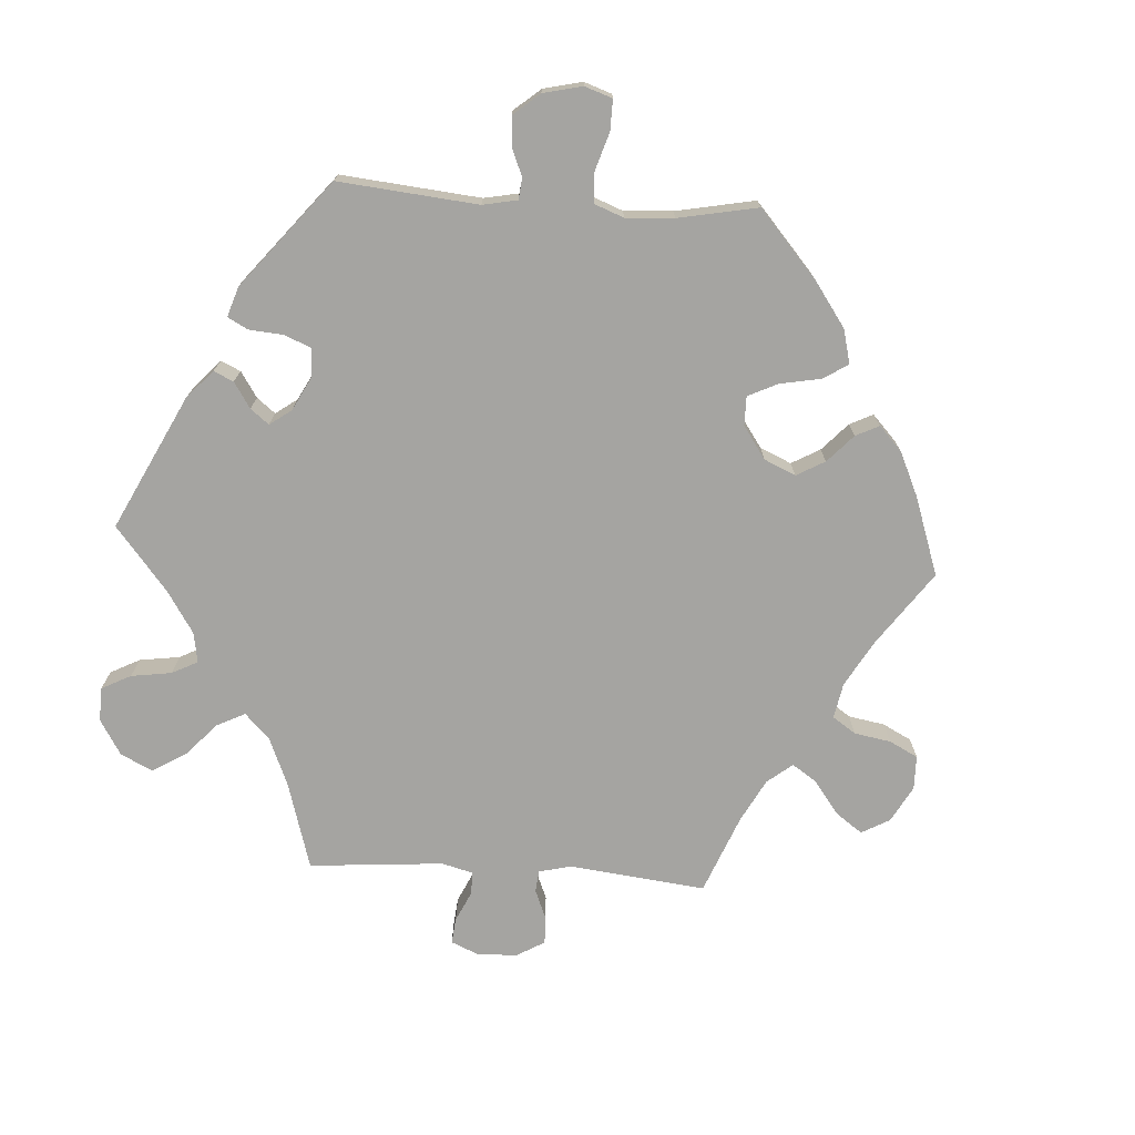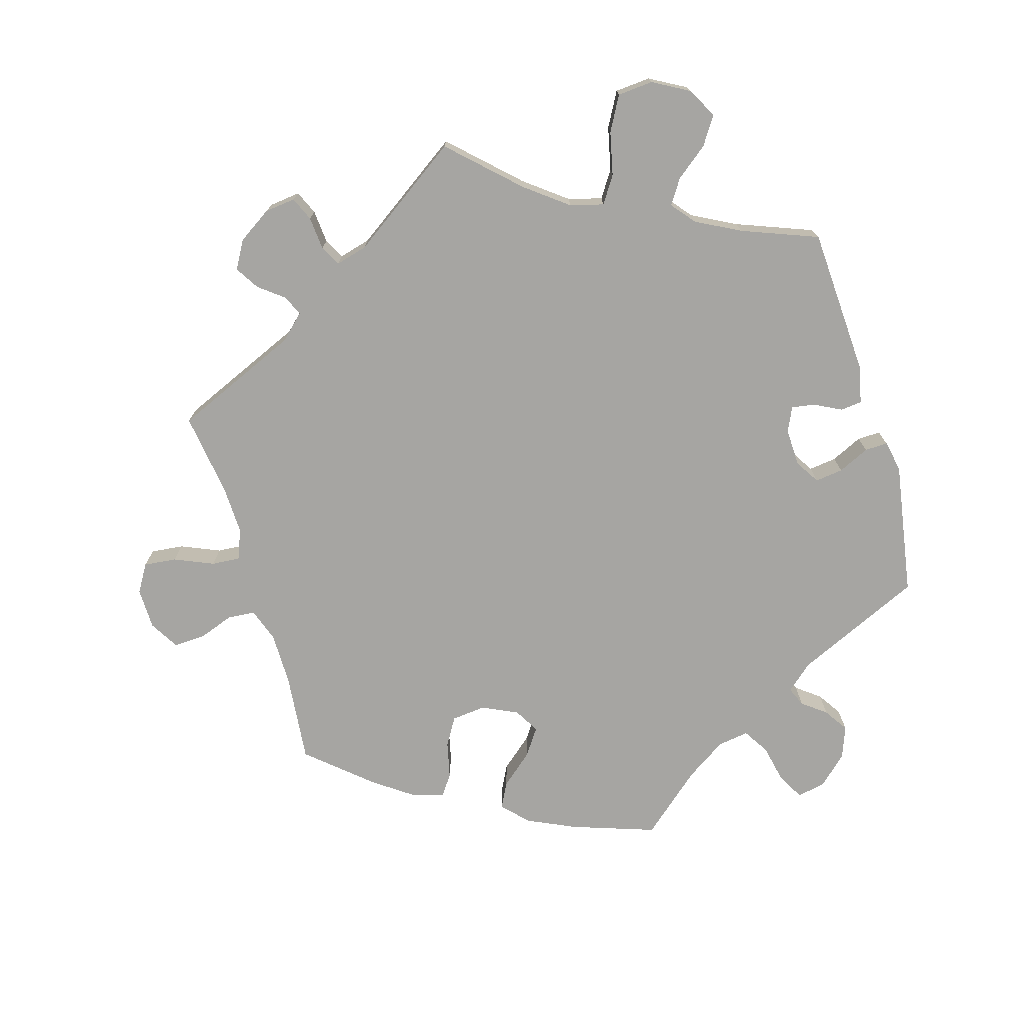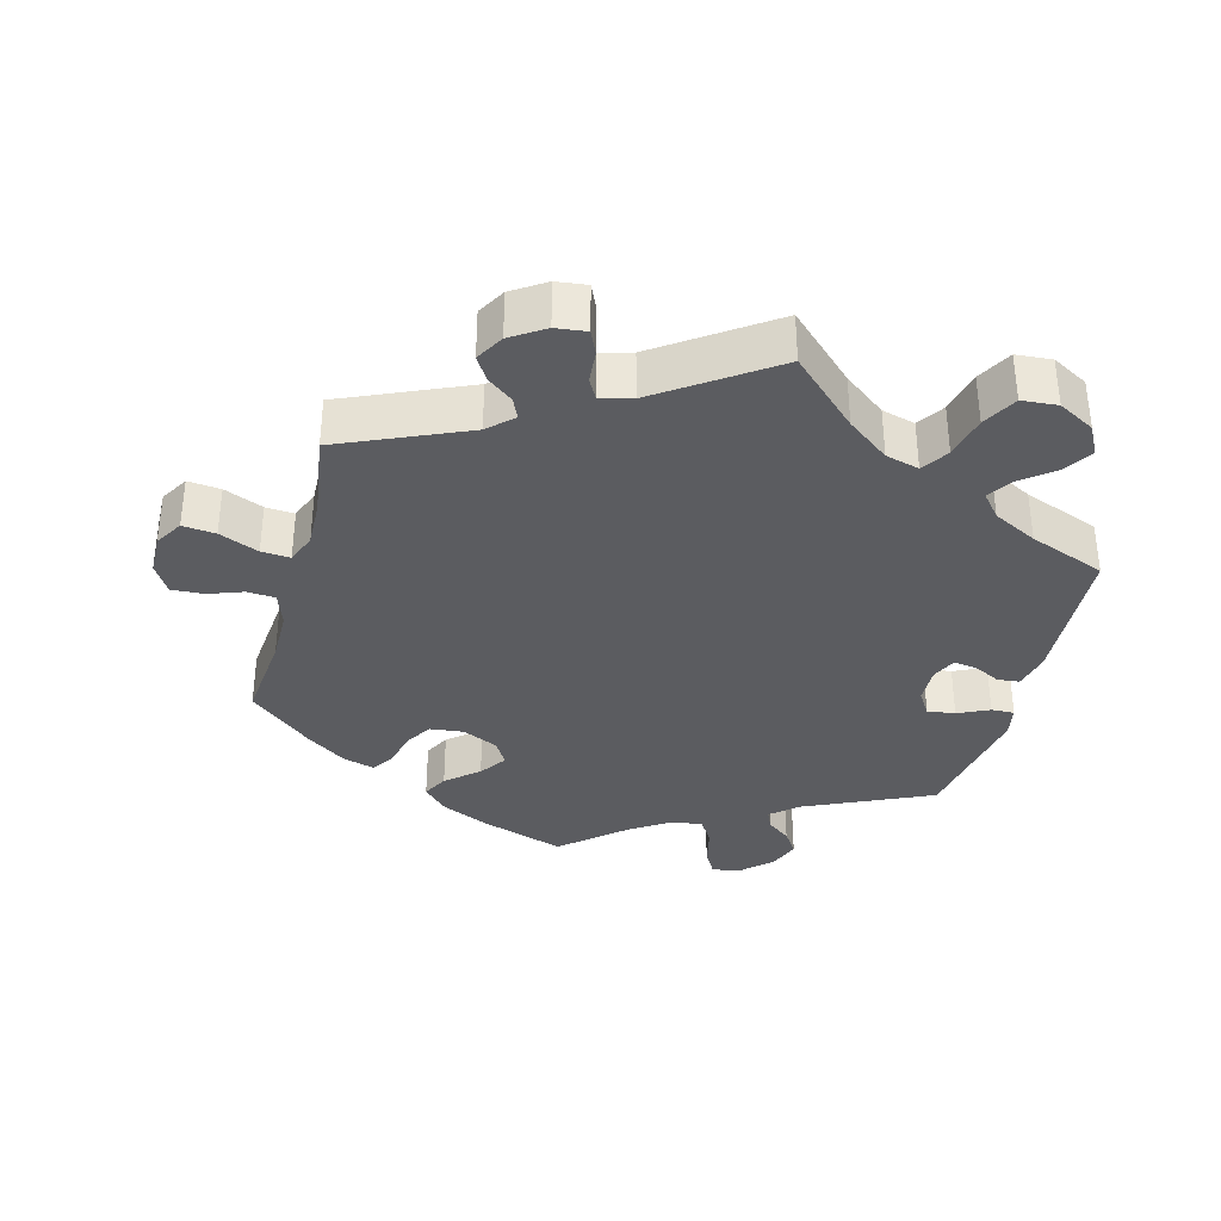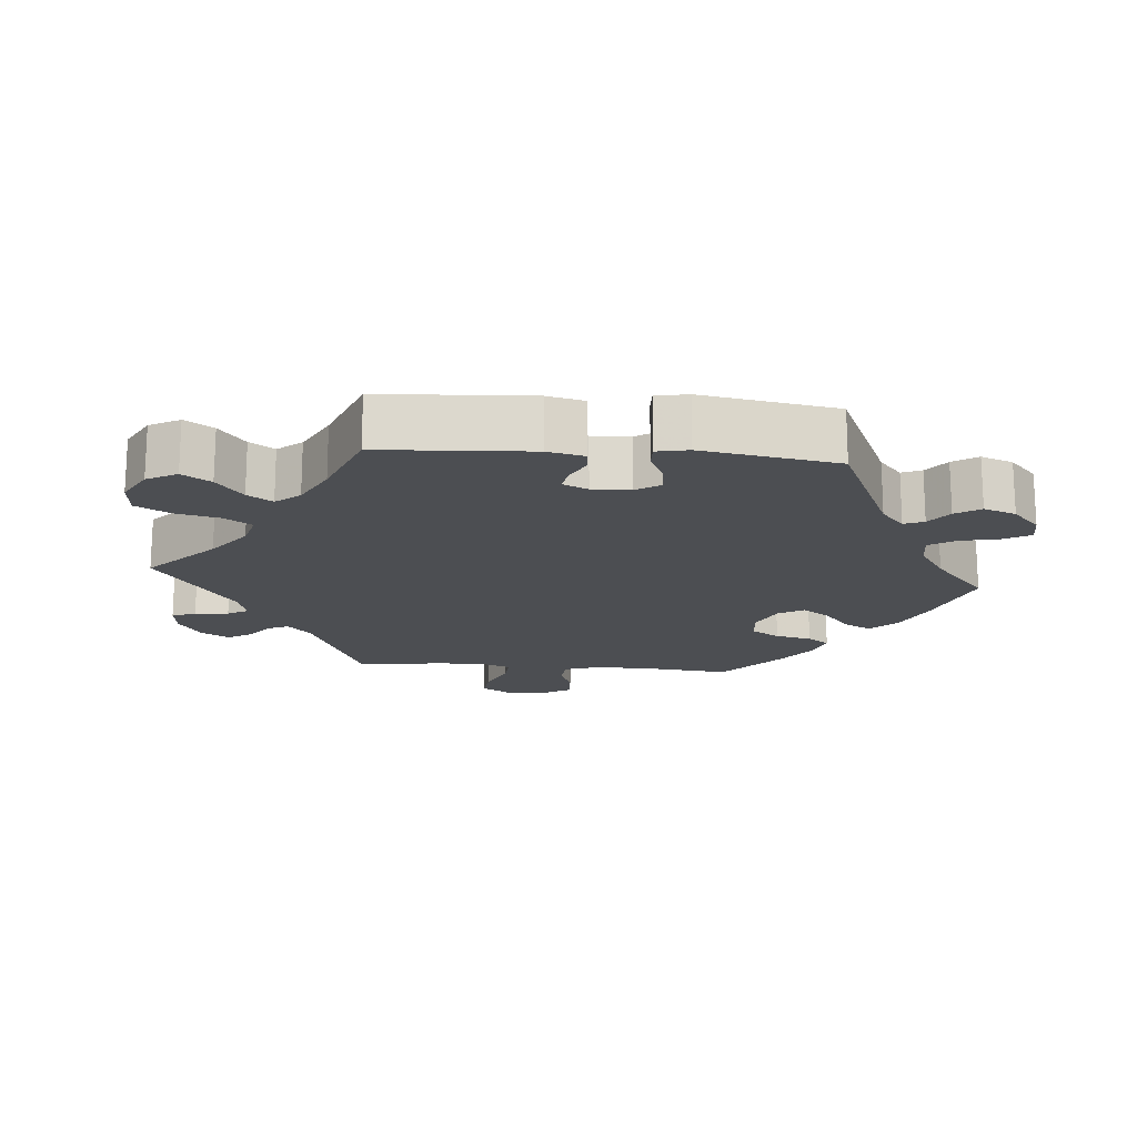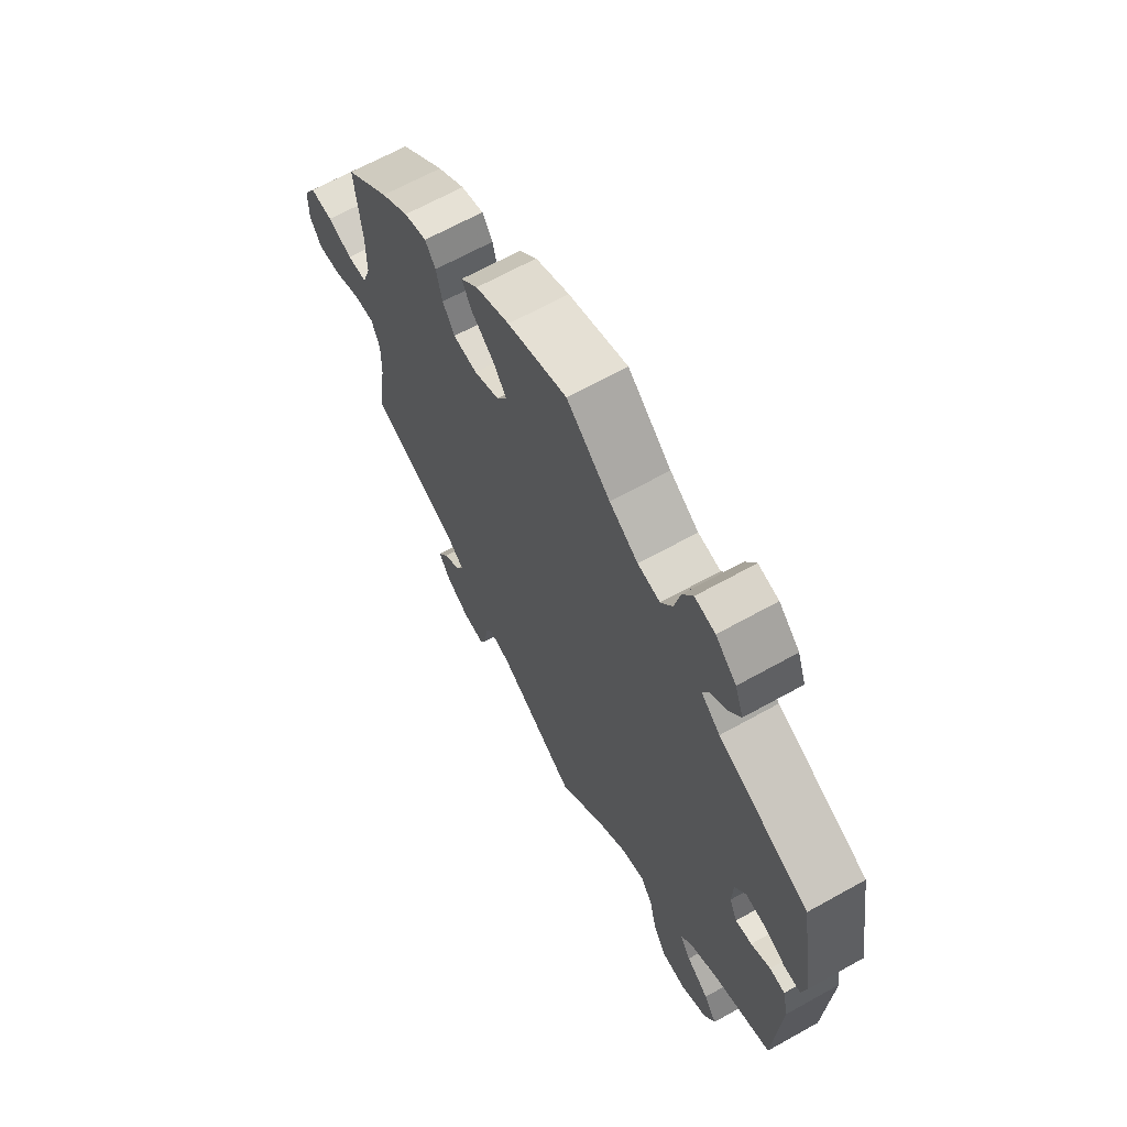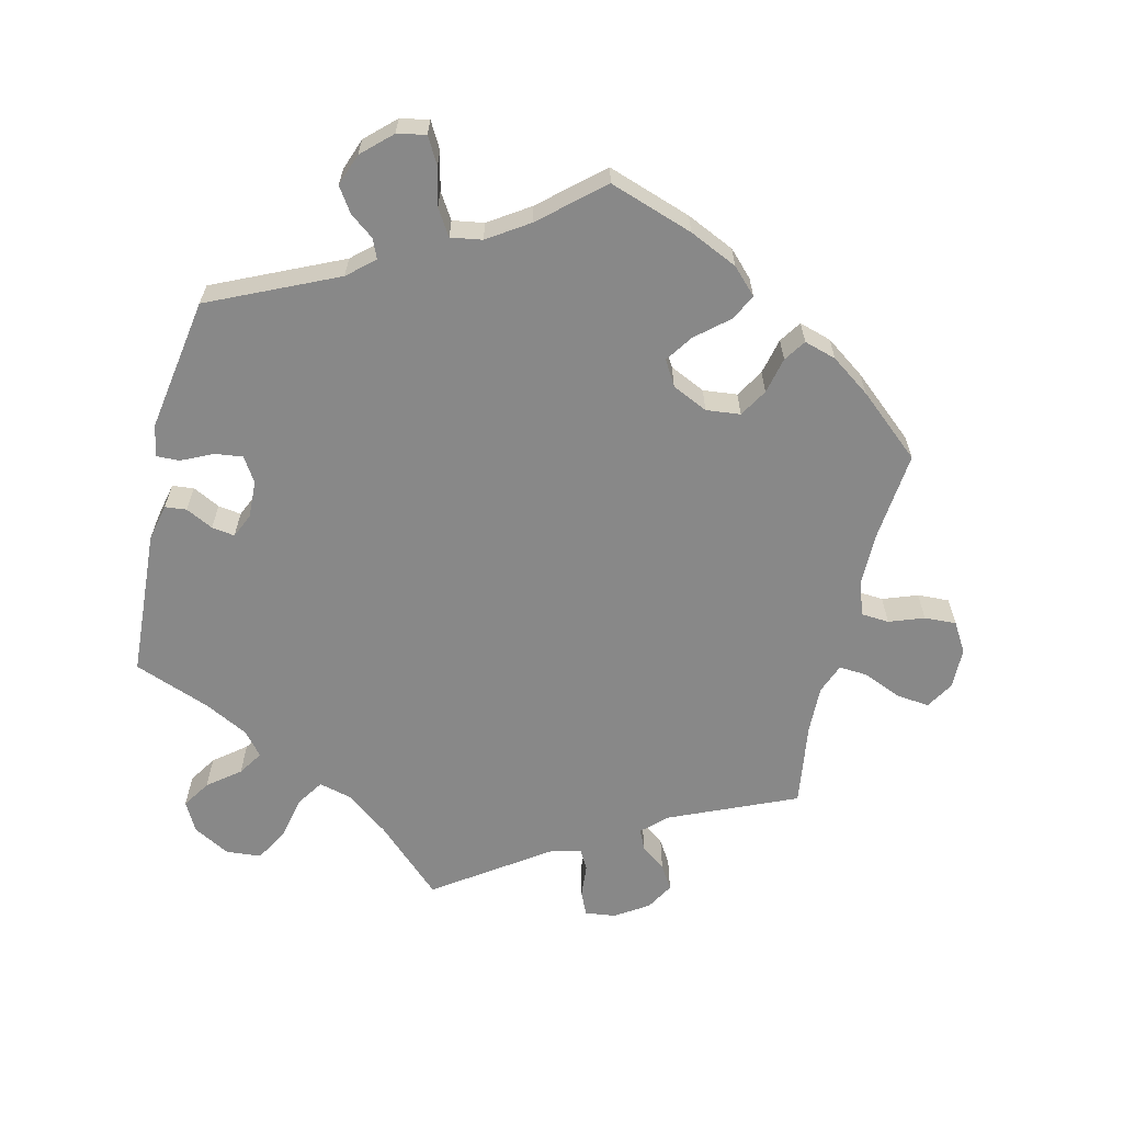
<metadata>
{"format":"obj","ext":"obj","renderer":"f3d","projection":"perspective","resolution":1024,"background":"white","views":[{"elev":-73.3,"azim":-33.6,"up":"+Y"},{"elev":-73.8,"azim":-163.5,"up":"+Y"},{"elev":-34.9,"azim":165.3,"up":"+Y"},{"elev":-17.0,"azim":-94.9,"up":"+Y"},{"elev":66.1,"azim":-119.2,"up":"+Z"},{"elev":-62.8,"azim":-13.2,"up":"+Y"}]}
</metadata>
<code>
v 0.119 0.07 0.537
v 0.188 0.07 0.505
v 0.223 0.07 0.469
v 0.204 0.07 0.432
v 0.158 0.07 0.393
v 0.131 0.07 0.354
v 0.152 0.07 0.318
v 0.203 0.07 0.294
v 0.252 0.07 0.299
v 0.276 0.07 0.339
v 0.288 0.07 0.391
v 0.309 0.07 0.422
v 0.355 0.07 0.408
v 0.411 0.07 0.368
v 0.501 0.07 0.29
v 0.488 0.07 0.161
v 0.488 0.07 0.085
v 0.505 0.07 0.036
v 0.545 0.07 0.033
v 0.595 0.07 0.051
v 0.641 0.07 0.053
v 0.666 0.07 0.011
v 0.667 0.07 -0.048
v 0.643 0.07 -0.088
v 0.596 0.07 -0.083
v 0.54 0.07 -0.059
v 0.499 0.07 -0.056
v 0.482 0.07 -0.099
v 0.484 0.07 -0.168
v 0.501 0.07 -0.289
v 0.32 0.07 -0.367
v 0.285 0.07 -0.4
v 0.298 0.07 -0.429
v 0.334 0.07 -0.457
v 0.355 0.07 -0.491
v 0.332 0.07 -0.531
v 0.284 0.07 -0.562
v 0.24 0.07 -0.567
v 0.225 0.07 -0.533
v 0.221 0.07 -0.485
v 0.205 0.07 -0.456
v 0.16 0.07 -0.468
v 0 0.07 -0.578
v -0.095 0.07 -0.487
v -0.155 0.07 -0.441
v -0.203 0.07 -0.428
v -0.228 0.07 -0.466
v -0.242 0.07 -0.528
v -0.269 0.07 -0.577
v -0.32 0.07 -0.581
v -0.372 0.07 -0.552
v -0.395 0.07 -0.509
v -0.369 0.07 -0.469
v -0.323 0.07 -0.433
v -0.3 0.07 -0.398
v -0.328 0.07 -0.364
v -0.391 0.07 -0.331
v -0.5 0.07 -0.289
v -0.512 0.07 -0.076
v -0.5 0.07 -0.023
v -0.469 0.07 -0.02
v -0.43 0.07 -0.04
v -0.397 0.07 -0.045
v -0.381 0.07 -0.01
v -0.383 0.07 0.044
v -0.405 0.07 0.079
v -0.445 0.07 0.074
v -0.49 0.07 0.053
v -0.523 0.07 0.052
v -0.532 0.07 0.097
v -0.5 0.07 0.289
v -0.317 0.07 0.372
v -0.279 0.07 0.405
v -0.291 0.07 0.433
v -0.325 0.07 0.459
v -0.348 0.07 0.494
v -0.331 0.07 0.54
v -0.289 0.07 0.579
v -0.248 0.07 0.587
v -0.227 0.07 0.549
v -0.215 0.07 0.494
v -0.192 0.07 0.457
v -0.147 0.07 0.464
v -0.089 0.07 0.502
v -0.001 0.07 0.578
v 0.119 0 0.537
v 0.188 0 0.505
v 0.223 0 0.469
v 0.204 0 0.432
v 0.158 0 0.393
v 0.131 0 0.354
v 0.152 0 0.318
v 0.203 0 0.294
v 0.252 0 0.299
v 0.276 0 0.339
v 0.288 0 0.391
v 0.309 0 0.422
v 0.355 0 0.408
v 0.411 0 0.368
v 0.501 0 0.29
v 0.488 0 0.161
v 0.488 0 0.085
v 0.505 0 0.036
v 0.545 0 0.033
v 0.595 0 0.051
v 0.641 0 0.053
v 0.666 0 0.011
v 0.667 0 -0.048
v 0.643 0 -0.088
v 0.596 0 -0.083
v 0.54 0 -0.059
v 0.499 0 -0.056
v 0.482 0 -0.099
v 0.484 0 -0.168
v 0.501 0 -0.289
v 0.32 0 -0.367
v 0.285 0 -0.4
v 0.298 0 -0.429
v 0.334 0 -0.457
v 0.355 0 -0.491
v 0.332 0 -0.531
v 0.284 0 -0.562
v 0.24 0 -0.567
v 0.225 0 -0.533
v 0.221 0 -0.485
v 0.205 0 -0.456
v 0.16 0 -0.468
v 0 0 -0.578
v -0.095 0 -0.487
v -0.155 0 -0.441
v -0.203 0 -0.428
v -0.228 0 -0.466
v -0.242 0 -0.528
v -0.269 0 -0.577
v -0.32 0 -0.581
v -0.372 0 -0.552
v -0.395 0 -0.509
v -0.369 0 -0.469
v -0.323 0 -0.433
v -0.3 0 -0.398
v -0.328 0 -0.364
v -0.391 0 -0.331
v -0.5 0 -0.289
v -0.512 0 -0.076
v -0.5 0 -0.023
v -0.469 0 -0.02
v -0.43 0 -0.04
v -0.397 0 -0.045
v -0.381 0 -0.01
v -0.383 0 0.044
v -0.405 0 0.079
v -0.445 0 0.074
v -0.49 0 0.053
v -0.523 0 0.052
v -0.532 0 0.097
v -0.5 0 0.289
v -0.317 0 0.372
v -0.279 0 0.405
v -0.291 0 0.433
v -0.325 0 0.459
v -0.348 0 0.494
v -0.331 0 0.54
v -0.289 0 0.579
v -0.248 0 0.587
v -0.227 0 0.549
v -0.215 0 0.494
v -0.192 0 0.457
v -0.147 0 0.464
v -0.089 0 0.502
v -0.001 0 0.578
f 84 85 1 2
f 83 84 2 3
f 82 83 3 4
f 78 79 80 81
f 78 81 82
f 77 78 82
f 74 75 76 77
f 73 74 77 82
f 72 73 82 4
f 67 68 69 70
f 66 67 70 71
f 65 66 71 72
f 59 60 61 62
f 57 58 59 62
f 56 57 62 63
f 55 56 63 64
f 51 52 53 54
f 51 54 55
f 50 51 55
f 47 48 49 50
f 46 47 50 55
f 45 46 55 64
f 42 43 44
f 41 42 44 45
f 37 38 39 40
f 37 40 41
f 36 37 41
f 33 34 35 36
f 32 33 36 41
f 31 32 41 45
f 29 30 31 45
f 23 24 25 26
f 23 26 27
f 22 23 27
f 19 20 21 22
f 18 19 22 27
f 17 18 27 28
f 13 14 15 16
f 13 16 17 28
f 10 11 12 13
f 9 10 13 28
f 65 72 4 5
f 64 65 5 6
f 45 64 6 7
f 29 45 7 8
f 8 9 28 29
f 87 86 170 169
f 88 87 169 168
f 89 88 168 167
f 166 165 164 163
f 167 166 163
f 167 163 162
f 162 161 160 159
f 167 162 159 158
f 89 167 158 157
f 155 154 153 152
f 156 155 152 151
f 157 156 151 150
f 147 146 145 144
f 147 144 143 142
f 148 147 142 141
f 149 148 141 140
f 139 138 137 136
f 140 139 136
f 140 136 135
f 135 134 133 132
f 140 135 132 131
f 149 140 131 130
f 129 128 127
f 130 129 127 126
f 125 124 123 122
f 126 125 122
f 126 122 121
f 121 120 119 118
f 126 121 118 117
f 130 126 117 116
f 130 116 115 114
f 111 110 109 108
f 112 111 108
f 112 108 107
f 107 106 105 104
f 112 107 104 103
f 113 112 103 102
f 101 100 99 98
f 113 102 101 98
f 98 97 96 95
f 113 98 95 94
f 90 89 157 150
f 91 90 150 149
f 92 91 149 130
f 93 92 130 114
f 114 113 94 93
f 1 86 87 2
f 2 87 88 3
f 3 88 89 4
f 4 89 90 5
f 5 90 91 6
f 6 91 92 7
f 7 92 93 8
f 8 93 94 9
f 9 94 95 10
f 10 95 96 11
f 11 96 97 12
f 12 97 98 13
f 13 98 99 14
f 14 99 100 15
f 15 100 101 16
f 16 101 102 17
f 17 102 103 18
f 18 103 104 19
f 19 104 105 20
f 20 105 106 21
f 21 106 107 22
f 22 107 108 23
f 23 108 109 24
f 24 109 110 25
f 25 110 111 26
f 26 111 112 27
f 27 112 113 28
f 28 113 114 29
f 29 114 115 30
f 30 115 116 31
f 31 116 117 32
f 32 117 118 33
f 33 118 119 34
f 34 119 120 35
f 35 120 121 36
f 36 121 122 37
f 37 122 123 38
f 38 123 124 39
f 39 124 125 40
f 40 125 126 41
f 41 126 127 42
f 42 127 128 43
f 43 128 129 44
f 44 129 130 45
f 45 130 131 46
f 46 131 132 47
f 47 132 133 48
f 48 133 134 49
f 49 134 135 50
f 50 135 136 51
f 51 136 137 52
f 52 137 138 53
f 53 138 139 54
f 54 139 140 55
f 55 140 141 56
f 56 141 142 57
f 57 142 143 58
f 58 143 144 59
f 59 144 145 60
f 60 145 146 61
f 61 146 147 62
f 62 147 148 63
f 63 148 149 64
f 64 149 150 65
f 65 150 151 66
f 66 151 152 67
f 67 152 153 68
f 68 153 154 69
f 69 154 155 70
f 70 155 156 71
f 71 156 157 72
f 72 157 158 73
f 73 158 159 74
f 74 159 160 75
f 75 160 161 76
f 76 161 162 77
f 77 162 163 78
f 78 163 164 79
f 79 164 165 80
f 80 165 166 81
f 81 166 167 82
f 82 167 168 83
f 83 168 169 84
f 84 169 170 85
f 85 170 86 1

</code>
